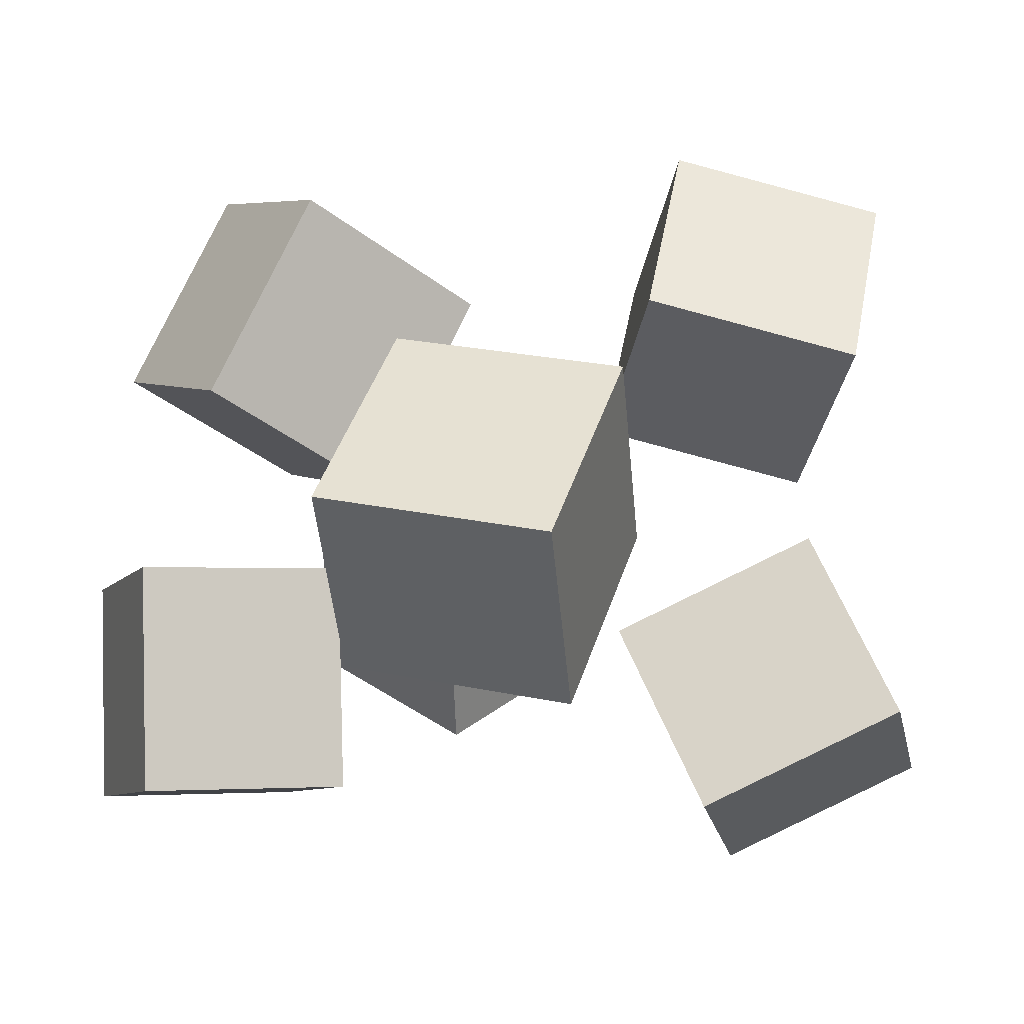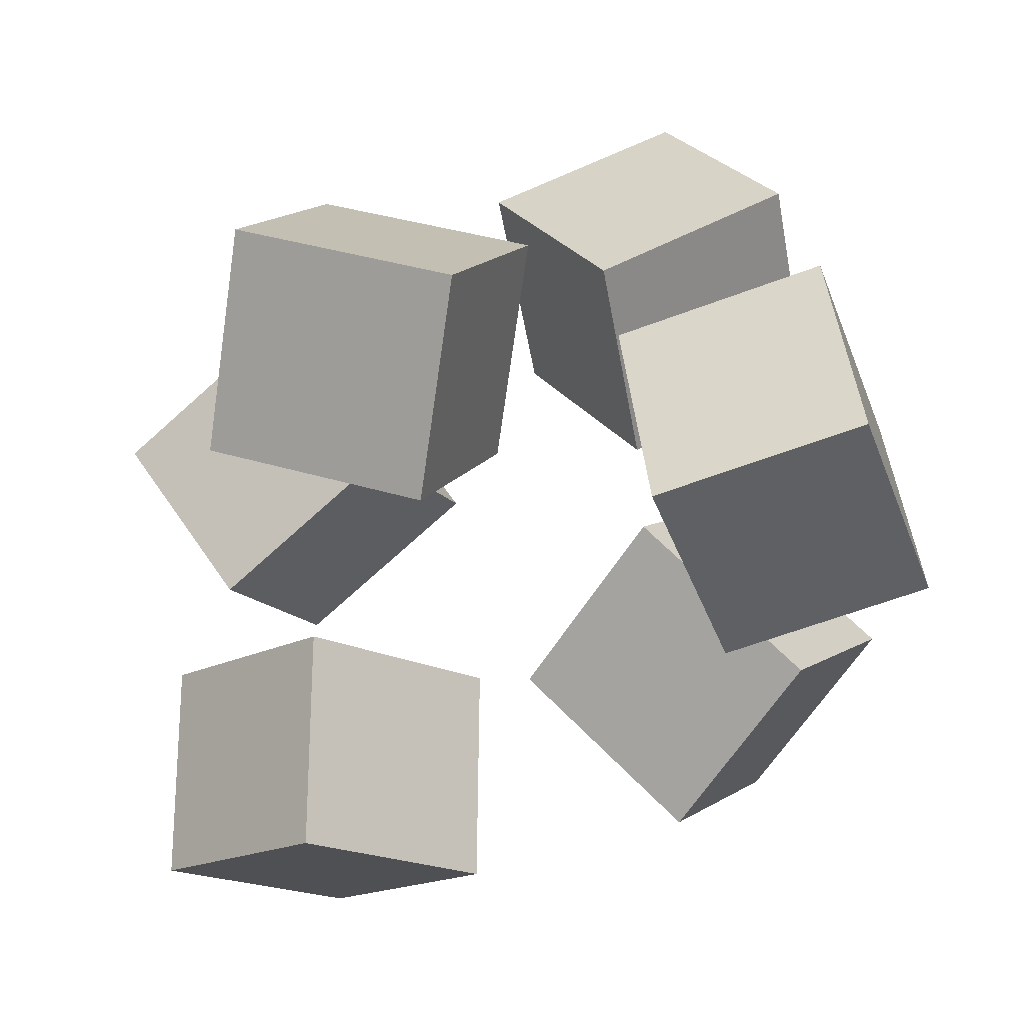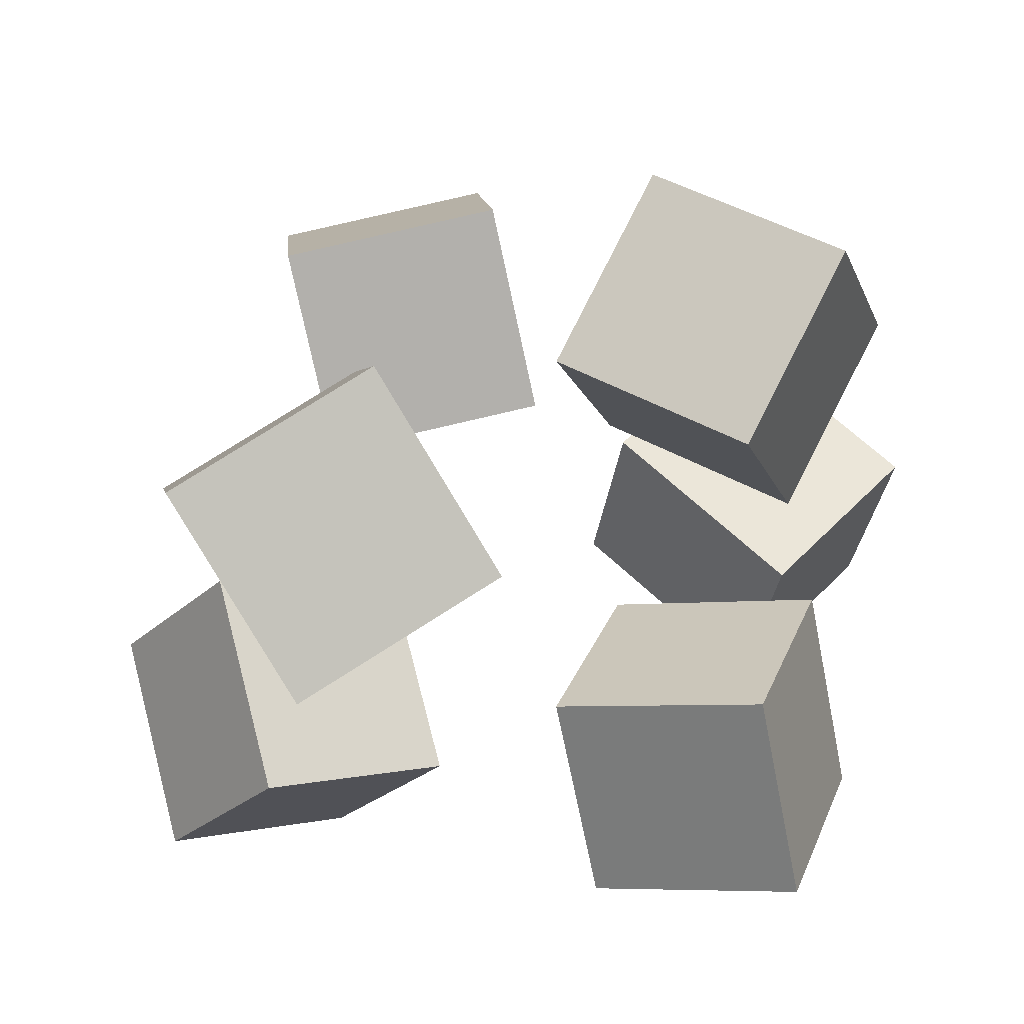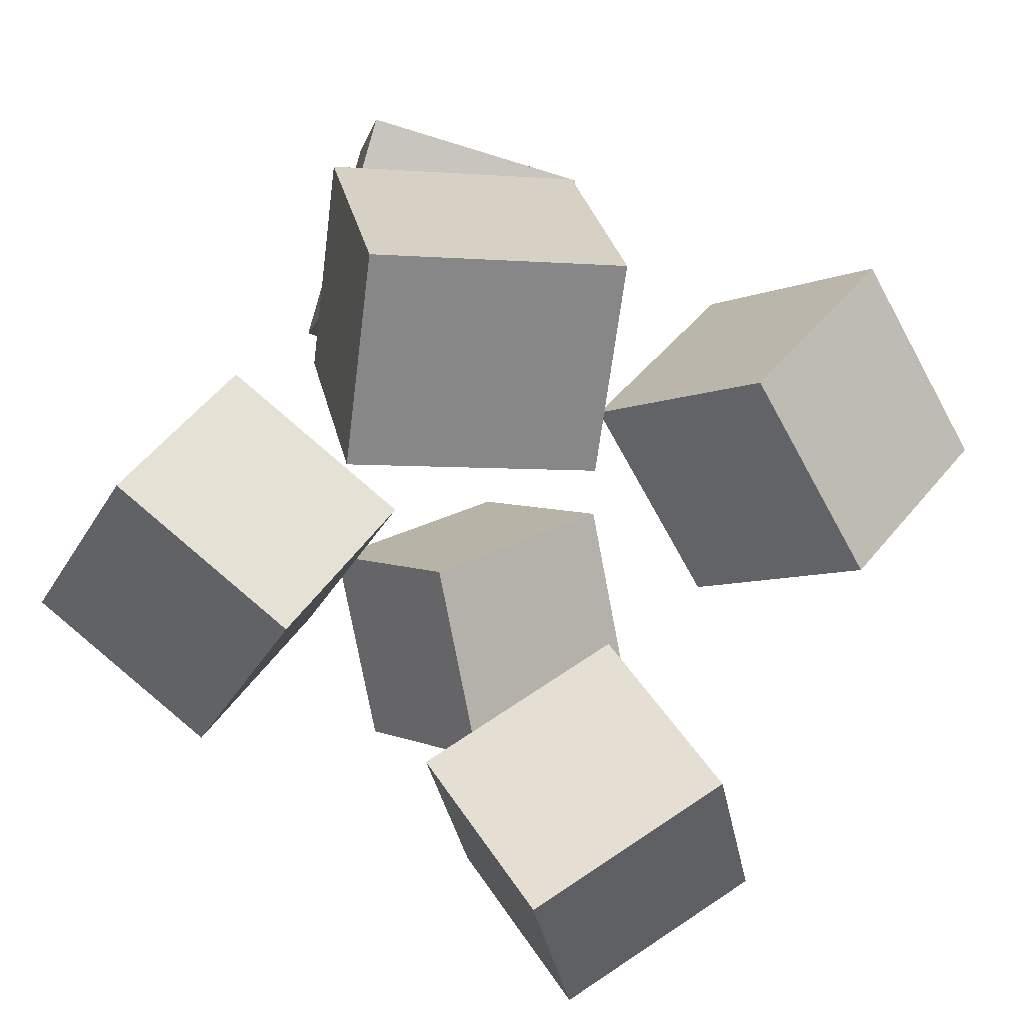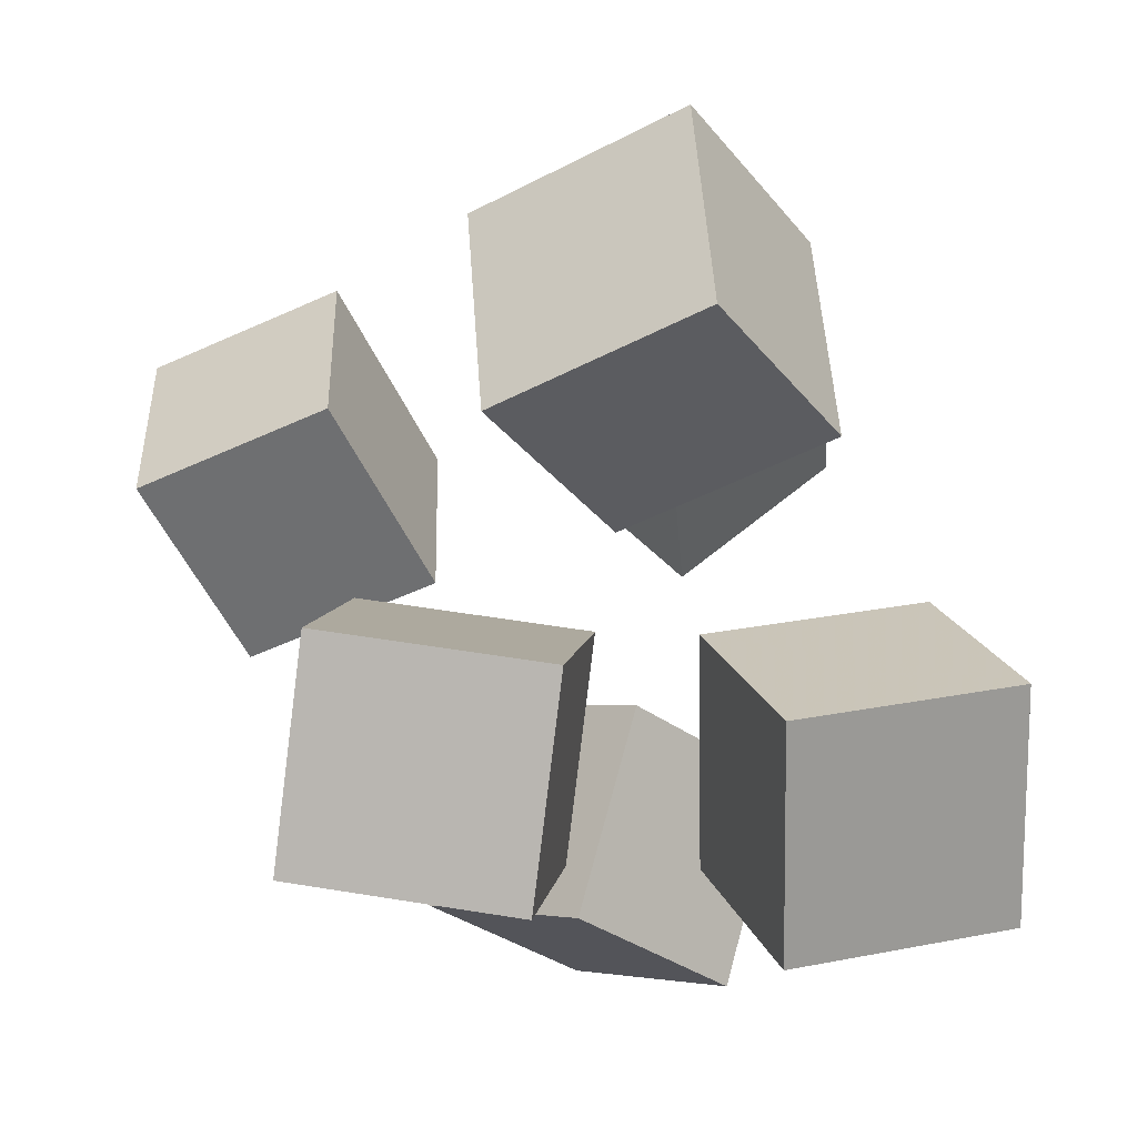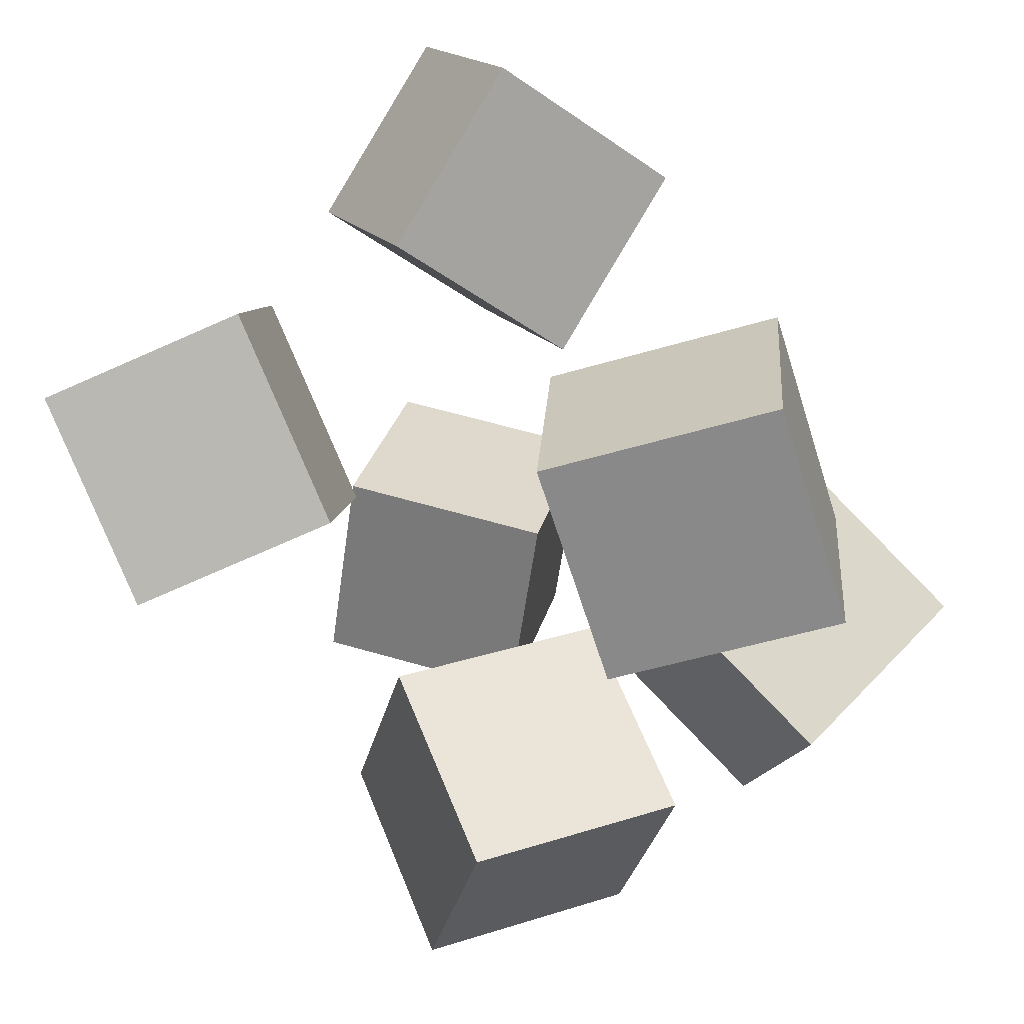
<metadata>
{"format":"obj","ext":"obj","renderer":"f3d","projection":"perspective","resolution":1024,"background":"white","views":[{"elev":4.2,"azim":-45.0,"up":"+Y"},{"elev":-55.4,"azim":174.9,"up":"+Y"},{"elev":49.5,"azim":106.5,"up":"+Y"},{"elev":-61.4,"azim":-123.2,"up":"+Y"},{"elev":-7.0,"azim":-112.6,"up":"+Z"},{"elev":48.0,"azim":-143.0,"up":"+Z"}]}
</metadata>
<code>
v -0.468 -0.1819 0.1691
v -0.3069 -0.2222 0.4734
v -0.6367 0.08192 0.2933
v -0.4756 0.04161 0.5976
v -0.2092 0.03454 0.06079
v -0.04811 -0.005765 0.3651
v -0.3779 0.2984 0.185
v -0.2168 0.2581 0.4893
f 1.0 7.0 5.0
f 1.0 3.0 7.0
f 1.0 4.0 3.0
f 1.0 2.0 4.0
f 3.0 8.0 7.0
f 3.0 4.0 8.0
f 5.0 7.0 8.0
f 5.0 8.0 6.0
f 1.0 5.0 6.0
f 1.0 6.0 2.0
f 2.0 6.0 8.0
f 2.0 8.0 4.0
v 0.299 -0.5638 0.2636
v 0.5125 -0.416 0.4753
v 0.03147 -0.422 0.4343
v 0.2449 -0.2742 0.6461
v 0.3122 -0.3088 0.07232
v 0.5256 -0.161 0.2841
v 0.04463 -0.167 0.243
v 0.2581 -0.01916 0.4548
f 9.0 15.0 13.0
f 9.0 11.0 15.0
f 9.0 12.0 11.0
f 9.0 10.0 12.0
f 11.0 16.0 15.0
f 11.0 12.0 16.0
f 13.0 15.0 16.0
f 13.0 16.0 14.0
f 9.0 13.0 14.0
f 9.0 14.0 10.0
f 10.0 14.0 16.0
f 10.0 16.0 12.0
v 0.4237 0.3724 -0.0709
v 0.2341 0.1388 0.03396
v 0.2807 0.5913 0.1584
v 0.09114 0.3577 0.2632
v 0.6582 0.2851 0.1586
v 0.4686 0.05149 0.2635
v 0.5152 0.504 0.3879
v 0.3256 0.2704 0.4928
f 17.0 23.0 21.0
f 17.0 19.0 23.0
f 17.0 20.0 19.0
f 17.0 18.0 20.0
f 19.0 24.0 23.0
f 19.0 20.0 24.0
f 21.0 23.0 24.0
f 21.0 24.0 22.0
f 17.0 21.0 22.0
f 17.0 22.0 18.0
f 18.0 22.0 24.0
f 18.0 24.0 20.0
v -0.3709 0.2237 -0.4715
v -0.461 0.217 -0.15
v -0.2105 0.521 -0.4204
v -0.3006 0.5143 -0.09883
v -0.09347 0.06126 -0.3971
v -0.1836 0.05457 -0.07561
v 0.06688 0.3585 -0.346
v -0.02321 0.3518 -0.02449
f 25.0 31.0 29.0
f 25.0 27.0 31.0
f 25.0 28.0 27.0
f 25.0 26.0 28.0
f 27.0 32.0 31.0
f 27.0 28.0 32.0
f 29.0 31.0 32.0
f 29.0 32.0 30.0
f 25.0 29.0 30.0
f 25.0 30.0 26.0
f 26.0 30.0 32.0
f 26.0 32.0 28.0
v 0.1487 -0.3043 -0.5728
v 0.168 -0.4062 -0.2603
v 0.03142 -0.01012 -0.4696
v 0.05072 -0.1121 -0.1571
v 0.4593 -0.1871 -0.5538
v 0.4786 -0.2891 -0.2413
v 0.342 0.1071 -0.4506
v 0.3614 0.005107 -0.1381
f 33.0 39.0 37.0
f 33.0 35.0 39.0
f 33.0 36.0 35.0
f 33.0 34.0 36.0
f 35.0 40.0 39.0
f 35.0 36.0 40.0
f 37.0 39.0 40.0
f 37.0 40.0 38.0
f 33.0 37.0 38.0
f 33.0 38.0 34.0
f 34.0 38.0 40.0
f 34.0 40.0 36.0
v -0.4328 -0.4659 -0.4821
v -0.5848 -0.3953 -0.1638
v -0.3916 -0.127 -0.5375
v -0.5436 -0.05647 -0.2193
v -0.1505 -0.4777 -0.3446
v -0.3025 -0.4071 -0.02639
v -0.1093 -0.1388 -0.4
v -0.2613 -0.0683 -0.08182
f 41.0 47.0 45.0
f 41.0 43.0 47.0
f 41.0 44.0 43.0
f 41.0 42.0 44.0
f 43.0 48.0 47.0
f 43.0 44.0 48.0
f 45.0 47.0 48.0
f 45.0 48.0 46.0
f 41.0 45.0 46.0
f 41.0 46.0 42.0
f 42.0 46.0 48.0
f 42.0 48.0 44.0

</code>
